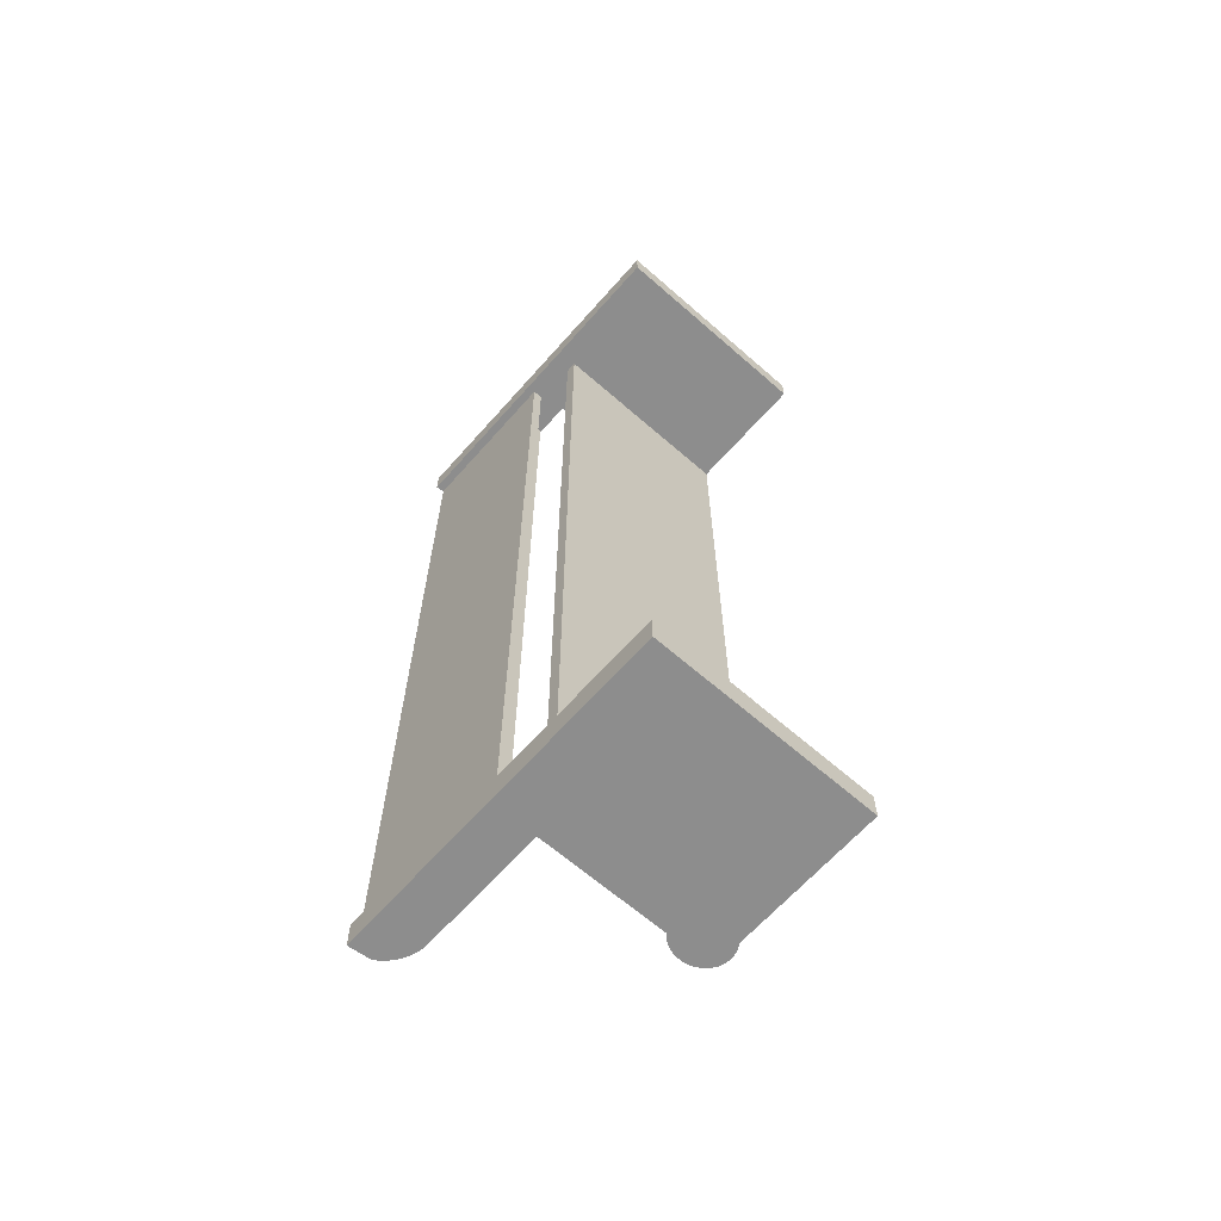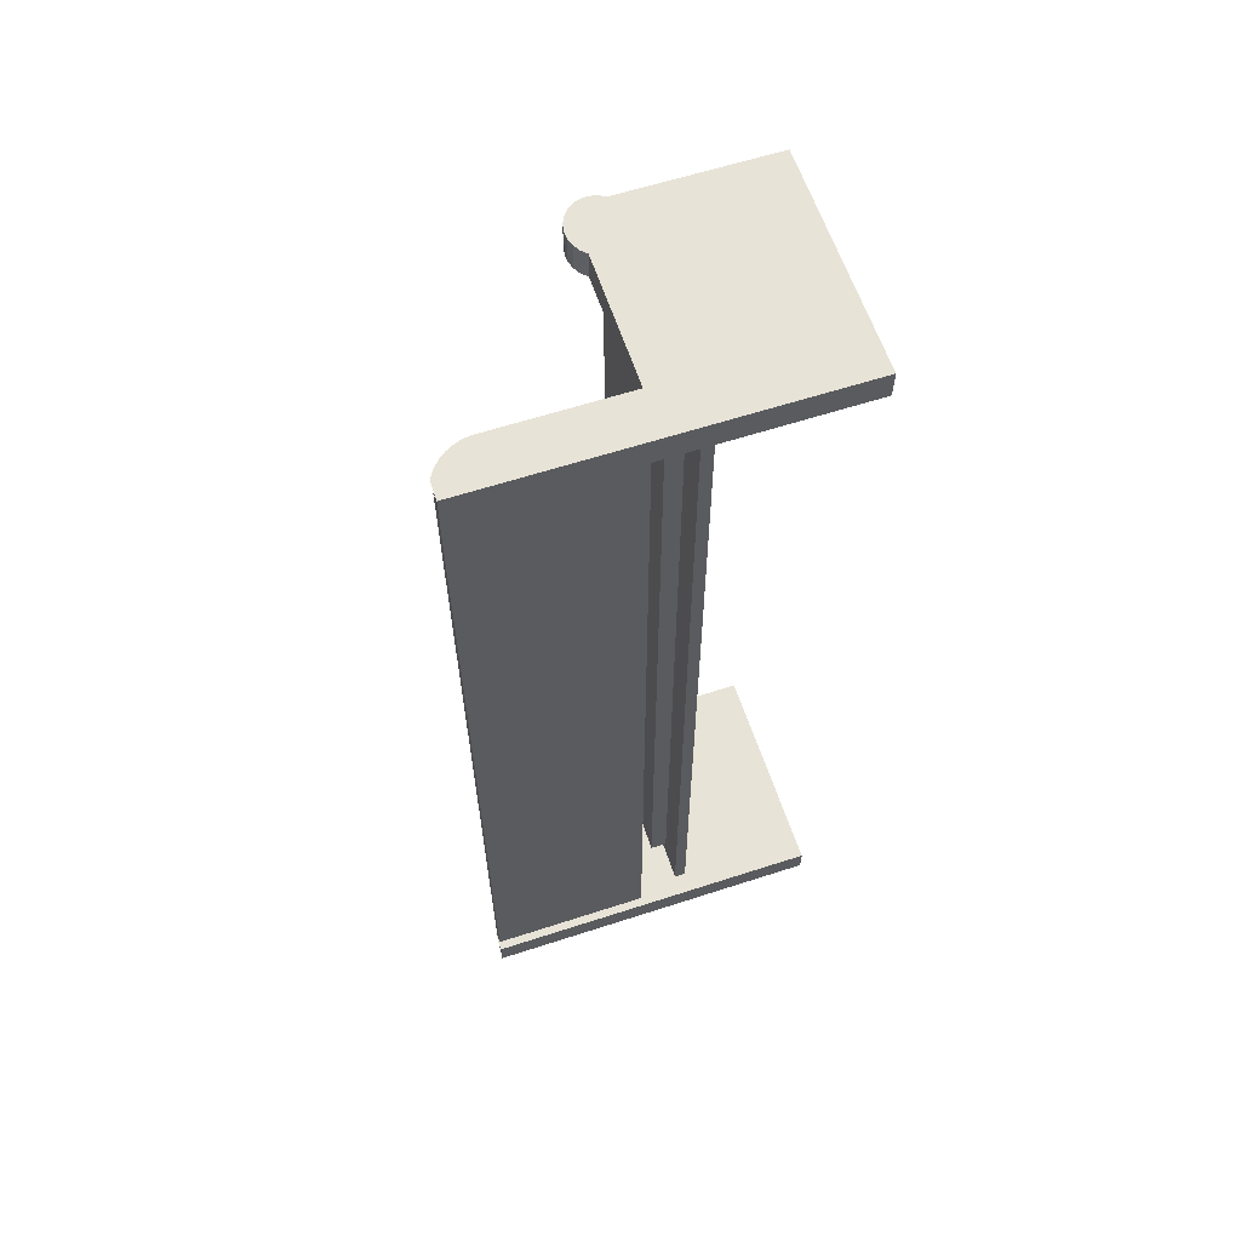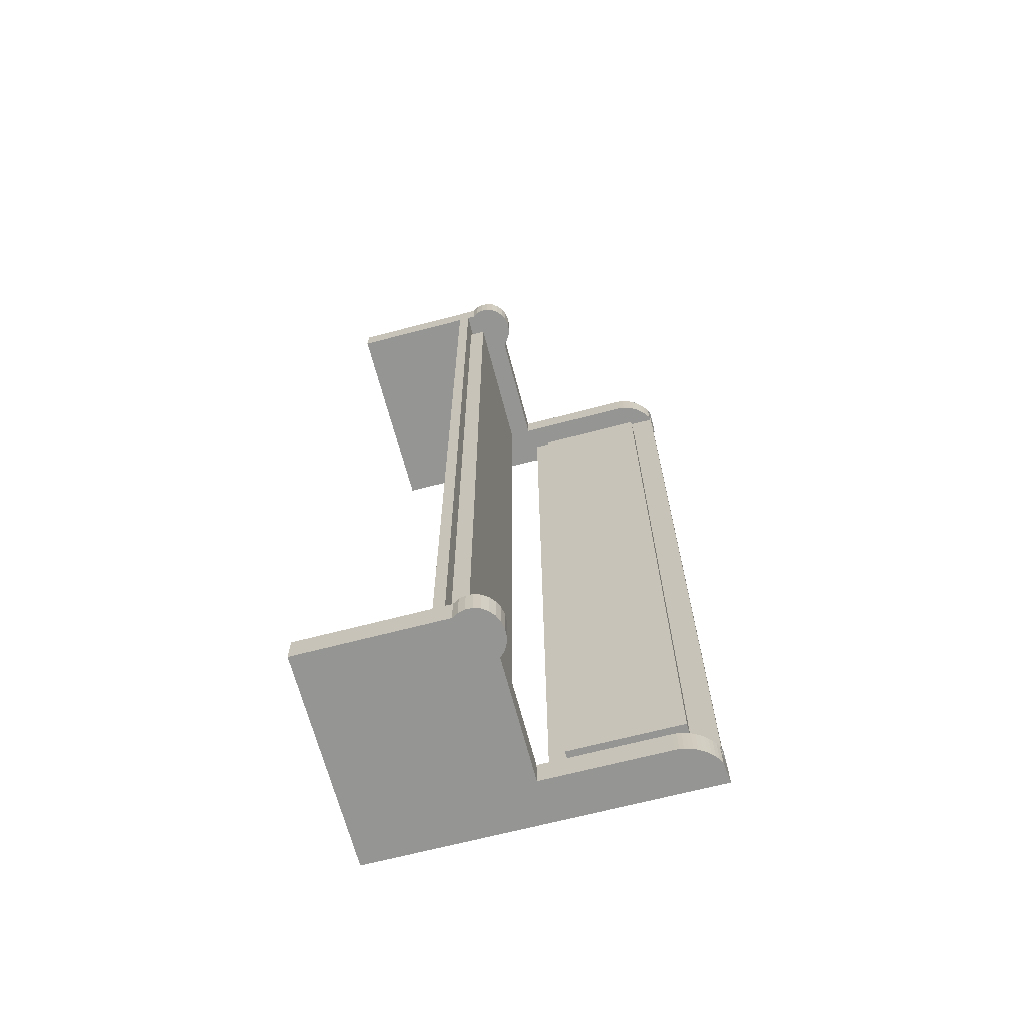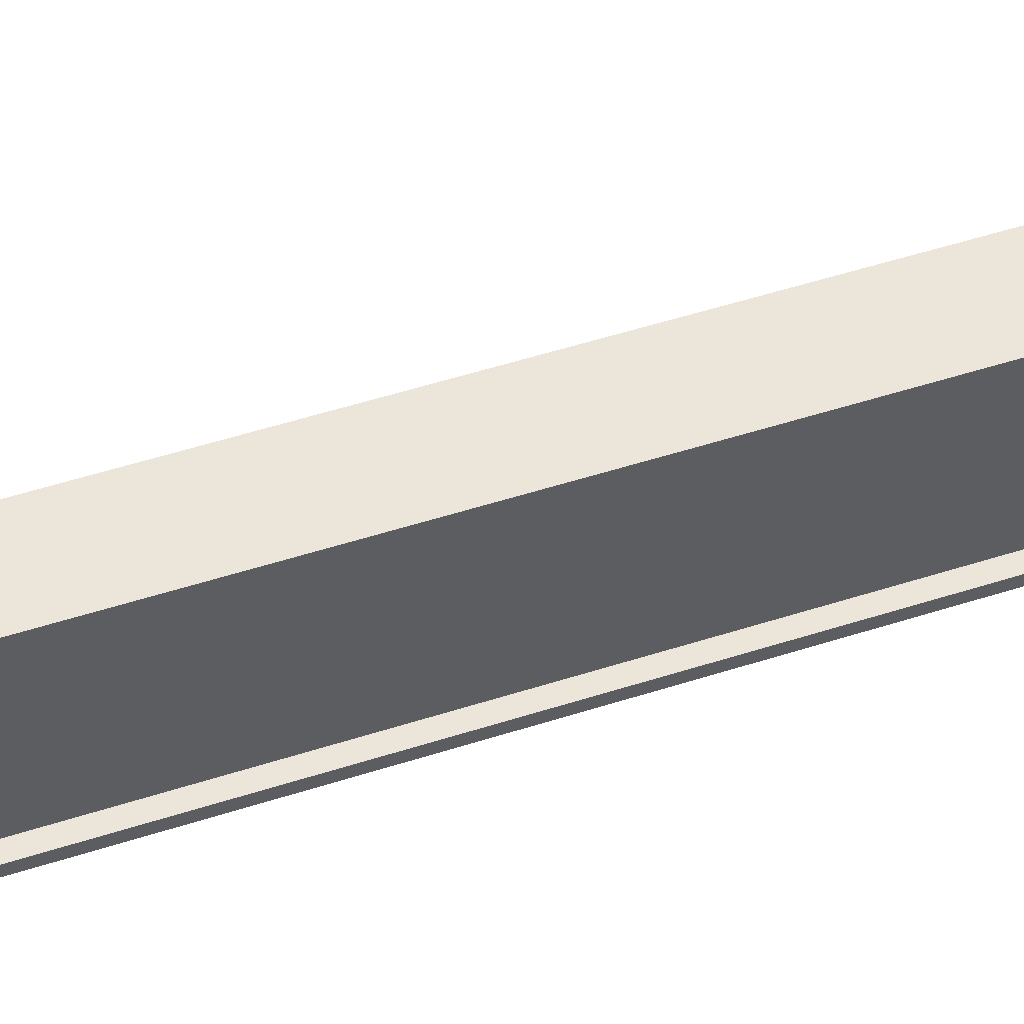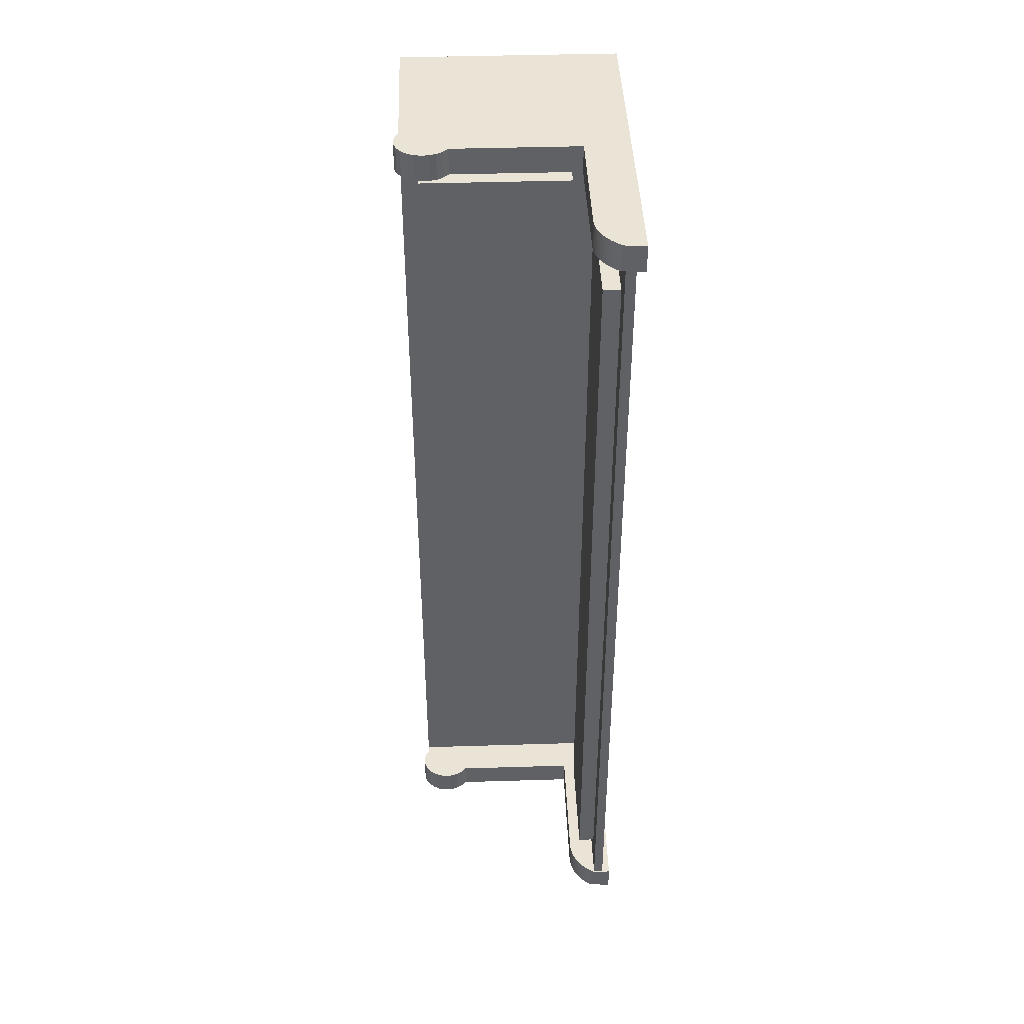
<metadata>
{"format":"obj","ext":"obj","renderer":"f3d","projection":"perspective","resolution":1024,"background":"white","views":[{"elev":-64.6,"azim":-41.4,"up":"+Z"},{"elev":61.5,"azim":-108.3,"up":"+Z"},{"elev":-67.4,"azim":104.7,"up":"+Z"},{"elev":55.6,"azim":-108.4,"up":"+Y"},{"elev":42.7,"azim":177.9,"up":"+Z"}]}
</metadata>
<code>
o mesh5.001_mesh5-geometry
o mesh4.001_mesh4-geometry
o mesh3.001_mesh3-geometry
o mesh2.001_mesh2-geometry
v -0.1012 0.1664 0.44
v -0.09162 0.0105 0.44
v -0.09162 0.1664 0.44
v -0.1012 0.0105 0.44
v -0.09162 0.02935 0.3946
v -0.09162 0.1664 -0.4377
v -0.1012 0.0105 -0.4377
v -0.09162 0.02935 -0.4025
v -0.09162 0.1414 0.3946
v -0.1012 0.1664 -0.4377
v -0.09162 0.0105 -0.4377
v -0.07496 0.02935 0.3946
v -0.09162 0.1414 -0.4025
v -0.07496 0.02935 -0.4025
v -0.07496 0.1414 0.3946
v -0.07496 0.1414 -0.4025
f 1 2 3
f 2 1 4
f 2 5 3
f 6 1 3
f 1 7 4
f 7 2 4
f 5 2 8
f 3 5 9
f 1 6 10
f 3 9 6
f 7 1 10
f 2 7 11
f 11 8 2
f 11 10 6
f 13 6 9
f 10 11 7
f 8 11 6
f 8 6 13
f 3 2 1
f 4 1 2
f 3 5 2
f 3 1 6
f 4 7 1
f 4 2 7
f 8 2 5
f 9 5 3
f 10 6 1
f 6 9 3
f 10 1 7
f 11 7 2
f 2 8 11
f 5 12 8
f 5 9 12
f 6 10 11
f 9 6 13
f 7 11 10
f 6 11 8
f 14 8 12
f 15 12 9
f 13 6 8
f 13 16 9
f 8 14 13
f 14 12 16
f 15 16 12
f 15 9 16
f 16 13 14
f 8 12 5
f 12 9 5
f 12 8 14
f 9 12 15
f 9 16 13
f 13 14 8
f 16 12 14
f 12 16 15
f 16 9 15
f 14 13 16
o mesh1.001_mesh1-geometry
v 0.0587 0.005097 -0.4582
v -0.06542 0.005097 -0.4311
v 0.0587 0.005097 -0.4311
v -0.06542 0.005097 -0.4582
v -0.08962 -0.03127 -0.4311
v 0.06363 0.01005 -0.4311
v -0.1094 -0.1675 -0.4582
v -0.06542 0.1275 -0.4582
v 0.09771 0.01149 -0.4311
v -0.06562 0.1316 -0.4311
v 0.06363 0.01005 -0.4582
v 0.06979 0.01366 -0.4311
v -0.06542 0.1275 -0.4311
v 0.1031 0.006982 -0.4311
v 0.09121 0.01457 -0.4311
v -0.06623 0.1356 -0.4311
v 0.06979 0.01366 -0.4582
v 0.07676 0.01569 -0.4311
v -0.06562 0.1316 -0.4582
v 0.1045 -0.03127 -0.4311
v 0.1031 0.006982 -0.4582
v 0.09771 0.01149 -0.4582
v 0.08407 0.016 -0.4311
v -0.06623 0.1356 -0.4582
v -0.06723 0.1396 -0.4311
v 0.07676 0.01569 -0.4582
v 0.1047 -0.02421 -0.4311
v -0.05813 -0.03127 -0.4122
v 0.1045 -0.04232 -0.4311
v 0.1071 0.001345 -0.4311
v 0.09121 0.01457 -0.4582
v -0.06723 0.1396 -0.4582
v -0.06862 0.1435 -0.4311
v 0.08407 0.016 -0.4582
v 0.1047 -0.1675 -0.4311
v -0.05813 -0.03127 0.4092
v 0.08807 -0.03127 -0.4122
v -0.08962 -0.04232 -0.4311
v 0.1045 -0.04232 0.4311
v 0.1071 0.001345 -0.4582
v -0.06862 0.1435 -0.4582
v -0.0704 0.1473 -0.4311
v 0.1081 -0.01826 -0.4311
v 0.1047 -0.02421 -0.4582
v -0.08962 -0.03127 0.4311
v -0.05813 -0.01525 0.4092
v 0.08807 -0.03127 0.4092
v 0.08807 -0.01525 -0.4122
v -0.1094 0.1675 -0.4311
v -0.1094 -0.1675 -0.4311
v 0.1045 -0.03127 0.4311
v 0.1093 -0.005034 -0.4311
v -0.0704 0.1473 -0.4582
v -0.07253 0.1509 -0.4311
v 0.1081 -0.01826 -0.4582
v 0.1047 -0.1675 -0.4582
v -0.05813 -0.01525 -0.4122
v -0.08962 -0.04232 0.4311
v -0.08797 0.1655 -0.4311
v 0.1045 -0.02421 0.4582
v 0.1093 -0.005034 -0.4582
v -0.07253 0.1509 -0.4582
v -0.07501 0.1543 -0.4311
v 0.1096 -0.01172 -0.4311
v 0.1096 -0.01172 -0.4582
v 0.08807 -0.01525 0.4092
v -0.1096 -0.1675 0.4311
v -0.08433 0.1631 -0.4311
v -0.08797 0.1655 -0.4582
v -0.09183 0.1675 -0.4311
v 0.1045 -0.1675 0.4582
v 0.1045 -0.02421 0.4311
v -0.07501 0.1543 -0.4582
v -0.07782 0.1575 -0.4311
v -0.1096 0.1675 0.4311
v -0.08094 0.1604 -0.4311
v -0.08433 0.1631 -0.4582
v -0.1094 0.1675 -0.4582
v 0.1045 -0.1675 0.4311
v 0.1029 0.006982 0.4582
v 0.1045 -0.02421 0.4312
v -0.07782 0.1575 -0.4582
v 0.1029 0.006982 0.4311
v -0.08819 0.1655 0.4311
v -0.1096 0.1675 0.4582
v -0.08094 0.1604 -0.4582
v 0.1068 0.001345 0.4582
v -0.1096 -0.1675 0.4582
v 0.1078 -0.01826 0.4311
v 0.09749 0.01149 0.4311
v 0.1068 0.001345 0.4311
v -0.08455 0.1631 0.4311
v 0.1078 -0.01826 0.4582
v 0.09749 0.01149 0.4582
v 0.05848 0.005097 0.4311
v -0.08116 0.1604 0.4311
v -0.08819 0.1655 0.4582
v 0.1091 -0.005034 0.4582
v 0.09099 0.01457 0.4582
v 0.1091 -0.005034 0.4311
v 0.1094 -0.01172 0.4311
v -0.06564 0.005097 0.4311
v 0.09099 0.01457 0.4311
v -0.07804 0.1575 0.4311
v -0.08455 0.1631 0.4582
v -0.09205 0.1675 0.4582
v 0.1094 -0.01172 0.4582
v 0.08384 0.016 0.4582
v -0.06564 0.1275 0.4311
v -0.06564 0.005097 0.4582
v 0.08384 0.016 0.4311
v -0.07524 0.1543 0.4311
v -0.08116 0.1604 0.4582
v 0.07654 0.01569 0.4582
v -0.06584 0.1316 0.4311
v 0.05848 0.005097 0.4582
v 0.07654 0.01569 0.4311
v -0.07275 0.1509 0.4311
v -0.07524 0.1543 0.4582
v -0.07804 0.1575 0.4582
v 0.06957 0.01366 0.4582
v -0.06645 0.1356 0.4311
v -0.06564 0.1275 0.4582
v 0.06341 0.01005 0.4582
v 0.06957 0.01366 0.4311
v -0.07062 0.1473 0.4311
v -0.07275 0.1509 0.4582
v -0.06745 0.1396 0.4311
v -0.06584 0.1316 0.4582
v 0.06341 0.01005 0.4311
v -0.06885 0.1435 0.4311
v -0.07062 0.1473 0.4582
v -0.06645 0.1356 0.4582
v -0.06885 0.1435 0.4582
v -0.06745 0.1396 0.4582
f 17 18 19
f 18 17 20
f 21 19 18
f 17 23 20
f 24 18 20
f 21 25 19
f 21 18 26
f 19 28 22
f 27 23 17
f 20 23 24
f 18 24 29
f 21 30 25
f 19 25 31
f 26 18 29
f 21 26 32
f 19 34 28
f 33 23 27
f 24 23 35
f 36 30 21
f 19 31 39
f 21 32 41
f 19 39 34
f 42 23 33
f 35 23 40
f 43 30 36
f 21 44 36
f 21 45 36
f 21 41 49
f 50 23 42
f 40 23 48
f 43 46 30
f 43 36 51
f 21 52 44
f 53 36 44
f 45 21 54
f 36 55 45
f 45 51 36
f 37 23 38
f 38 23 47
f 21 49 58
f 47 23 50
f 48 23 57
f 59 46 43
f 51 60 43
f 61 52 21
f 63 36 53
f 54 61 21
f 21 65 54
f 55 54 45
f 66 45 54
f 55 36 67
f 51 45 66
f 60 23 37
f 56 60 37
f 21 58 70
f 57 23 69
f 59 68 46
f 60 51 72
f 52 61 63
f 63 67 36
f 61 54 74
f 21 75 65
f 66 54 65
f 54 55 74
f 74 67 55
f 76 55 67
f 23 51 66
f 23 60 72
f 56 71 60
f 21 70 79
f 69 23 78
f 68 59 80
f 51 23 72
f 67 63 61
f 67 74 61
f 74 83 61
f 21 84 75
f 85 65 75
f 65 86 75
f 65 23 66
f 55 83 74
f 87 55 76
f 76 67 88
f 77 71 56
f 21 79 90
f 78 23 89
f 71 77 81
f 61 88 67
f 91 61 83
f 21 92 84
f 65 85 94
f 23 65 94
f 83 55 95
f 55 87 95
f 76 96 87
f 76 88 97
f 21 90 92
f 89 23 98
f 88 61 99
f 100 61 91
f 83 101 91
f 85 23 94
f 93 23 85
f 87 83 95
f 76 103 96
f 87 96 104
f 98 23 102
f 99 61 106
f 107 88 99
f 108 61 100
f 101 100 91
f 101 83 104
f 102 23 93
f 83 87 104
f 109 103 76
f 104 96 110
f 107 105 88
f 106 61 111
f 112 61 108
f 100 101 113
f 104 113 101
f 109 114 103
f 104 110 115
f 116 105 107
f 111 61 118
f 106 111 119
f 120 61 112
f 101 122 113
f 104 121 113
f 114 109 123
f 104 115 124
f 105 116 117
f 118 61 125
f 126 111 118
f 119 111 127
f 128 61 120
f 104 129 121
f 104 124 130
f 125 61 131
f 125 126 118
f 111 126 132
f 127 111 133
f 134 61 128
f 104 136 129
f 104 130 137
f 131 61 138
f 126 125 139
f 104 132 126
f 133 111 141
f 142 61 134
f 104 135 136
f 104 137 140
f 138 61 144
f 145 126 139
f 104 140 132
f 104 126 145
f 141 111 146
f 147 61 142
f 104 143 135
f 144 61 147
f 104 145 149
f 104 148 143
f 104 149 151
f 104 150 148
f 104 151 150
f 22 17 19
f 17 22 27
f 22 33 27
f 33 22 28
f 35 29 24
f 37 25 30
f 38 31 25
f 29 35 26
f 26 40 32
f 42 28 34
f 28 42 33
f 25 37 38
f 46 37 30
f 31 38 47
f 47 39 31
f 40 26 35
f 48 32 40
f 32 48 41
f 50 34 39
f 34 50 42
f 37 46 56
f 39 47 50
f 57 41 48
f 41 57 49
f 68 56 46
f 69 49 57
f 49 69 58
f 43 71 59
f 71 43 60
f 56 68 77
f 78 58 69
f 58 78 70
f 81 59 71
f 80 77 68
f 89 70 78
f 70 89 79
f 59 81 80
f 93 75 84
f 75 93 85
f 77 80 81
f 98 79 89
f 79 98 90
f 102 84 92
f 84 102 93
f 105 97 88
f 97 105 76
f 98 92 90
f 92 98 102
f 103 99 96
f 76 105 109
f 110 99 106
f 99 103 107
f 113 108 100
f 99 110 96
f 117 109 105
f 106 115 110
f 114 107 103
f 121 112 108
f 108 113 121
f 107 114 116
f 109 117 123
f 115 106 119
f 129 120 112
f 112 121 129
f 123 116 114
f 119 124 115
f 116 123 117
f 124 119 127
f 120 135 128
f 120 129 136
f 127 130 124
f 131 139 125
f 140 111 132
f 130 127 133
f 128 143 134
f 135 120 136
f 143 128 135
f 133 137 130
f 138 145 131
f 139 131 145
f 111 140 146
f 137 133 141
f 134 148 142
f 148 134 143
f 141 140 137
f 144 149 138
f 145 138 149
f 140 141 146
f 142 150 147
f 150 142 148
f 147 151 144
f 149 144 151
f 151 147 150
f 19 18 17
f 20 17 18
f 18 19 21
f 20 23 17
f 20 18 24
f 19 25 21
f 26 18 21
f 22 28 19
f 17 23 27
f 24 23 20
f 29 24 18
f 25 30 21
f 31 25 19
f 29 18 26
f 32 26 21
f 28 34 19
f 27 23 33
f 35 23 24
f 21 30 36
f 39 31 19
f 41 32 21
f 34 39 19
f 33 23 42
f 40 23 35
f 36 30 43
f 36 44 21
f 36 45 21
f 49 41 21
f 42 23 50
f 48 23 40
f 30 46 43
f 51 36 43
f 44 52 21
f 44 36 53
f 54 21 45
f 45 55 36
f 36 51 45
f 38 23 37
f 47 23 38
f 58 49 21
f 50 23 47
f 57 23 48
f 43 46 59
f 43 60 51
f 21 52 61
f 52 44 62
f 53 36 63
f 53 64 44
f 21 61 54
f 54 65 21
f 45 54 55
f 54 45 66
f 67 36 55
f 66 45 51
f 37 23 60
f 37 60 56
f 70 58 21
f 69 23 57
f 46 68 59
f 72 51 60
f 63 61 52
f 73 62 44
f 52 62 63
f 36 67 63
f 53 63 64
f 73 44 64
f 74 54 61
f 65 75 21
f 65 54 66
f 74 55 54
f 55 67 74
f 67 55 76
f 66 51 23
f 72 60 23
f 60 71 56
f 79 70 21
f 78 23 69
f 80 59 68
f 72 23 51
f 61 63 67
f 73 64 62
f 82 63 62
f 82 64 63
f 61 74 67
f 61 83 74
f 75 84 21
f 75 65 85
f 75 86 65
f 66 23 65
f 74 83 55
f 76 55 87
f 88 67 76
f 56 71 77
f 90 79 21
f 89 23 78
f 81 77 71
f 67 88 61
f 82 62 64
f 83 61 91
f 84 92 21
f 94 85 65
f 94 65 23
f 95 55 83
f 95 87 55
f 87 96 76
f 97 88 76
f 92 90 21
f 98 23 89
f 99 61 88
f 91 61 100
f 91 101 83
f 94 23 85
f 85 23 93
f 95 83 87
f 96 103 76
f 104 96 87
f 102 23 98
f 106 61 99
f 99 88 107
f 100 61 108
f 91 100 101
f 104 83 101
f 93 23 102
f 104 87 83
f 76 103 109
f 110 96 104
f 88 105 107
f 111 61 106
f 108 61 112
f 113 101 100
f 101 113 104
f 103 114 109
f 115 110 104
f 107 105 116
f 118 61 111
f 119 111 106
f 112 61 120
f 113 122 101
f 113 121 104
f 123 109 114
f 124 115 104
f 117 116 105
f 125 61 118
f 118 111 126
f 127 111 119
f 120 61 128
f 121 129 104
f 130 124 104
f 131 61 125
f 118 126 125
f 132 126 111
f 133 111 127
f 128 61 134
f 129 136 104
f 137 130 104
f 138 61 131
f 139 125 126
f 126 132 104
f 141 111 133
f 134 61 142
f 136 135 104
f 140 137 104
f 144 61 138
f 139 126 145
f 132 140 104
f 145 126 104
f 146 111 141
f 142 61 147
f 135 143 104
f 147 61 144
f 149 145 104
f 143 148 104
f 151 149 104
f 148 150 104
f 150 151 104
f 19 17 22
f 27 22 17
f 27 33 22
f 28 22 33
f 24 29 35
f 30 25 37
f 25 31 38
f 26 35 29
f 32 40 26
f 34 28 42
f 33 42 28
f 38 37 25
f 30 37 46
f 47 38 31
f 31 39 47
f 35 26 40
f 40 32 48
f 41 48 32
f 39 34 50
f 42 50 34
f 56 46 37
f 50 47 39
f 48 41 57
f 49 57 41
f 46 56 68
f 57 49 69
f 58 69 49
f 59 71 43
f 60 43 71
f 77 68 56
f 69 58 78
f 70 78 58
f 71 59 81
f 68 77 80
f 78 70 89
f 79 89 70
f 80 81 59
f 84 75 93
f 85 93 75
f 81 80 77
f 89 79 98
f 90 98 79
f 92 84 102
f 93 102 84
f 88 97 105
f 76 105 97
f 90 92 98
f 102 98 92
f 96 99 103
f 109 105 76
f 106 99 110
f 107 103 99
f 100 108 113
f 96 110 99
f 105 109 117
f 110 115 106
f 103 107 114
f 108 112 121
f 121 113 108
f 116 114 107
f 123 117 109
f 119 106 115
f 112 120 129
f 129 121 112
f 114 116 123
f 115 124 119
f 117 123 116
f 127 119 124
f 128 135 120
f 136 129 120
f 124 130 127
f 125 139 131
f 132 111 140
f 133 127 130
f 134 143 128
f 136 120 135
f 135 128 143
f 130 137 133
f 131 145 138
f 145 131 139
f 146 140 111
f 141 133 137
f 142 148 134
f 143 134 148
f 137 140 141
f 138 149 144
f 149 138 145
f 146 141 140
f 147 150 142
f 148 142 150
f 144 151 147
f 151 144 149
f 150 147 151
f 62 44 52
f 44 64 53
f 44 62 73
f 63 62 52
f 64 63 53
f 64 44 73
f 62 64 73
f 62 63 82
f 63 64 82
f 64 62 82

</code>
